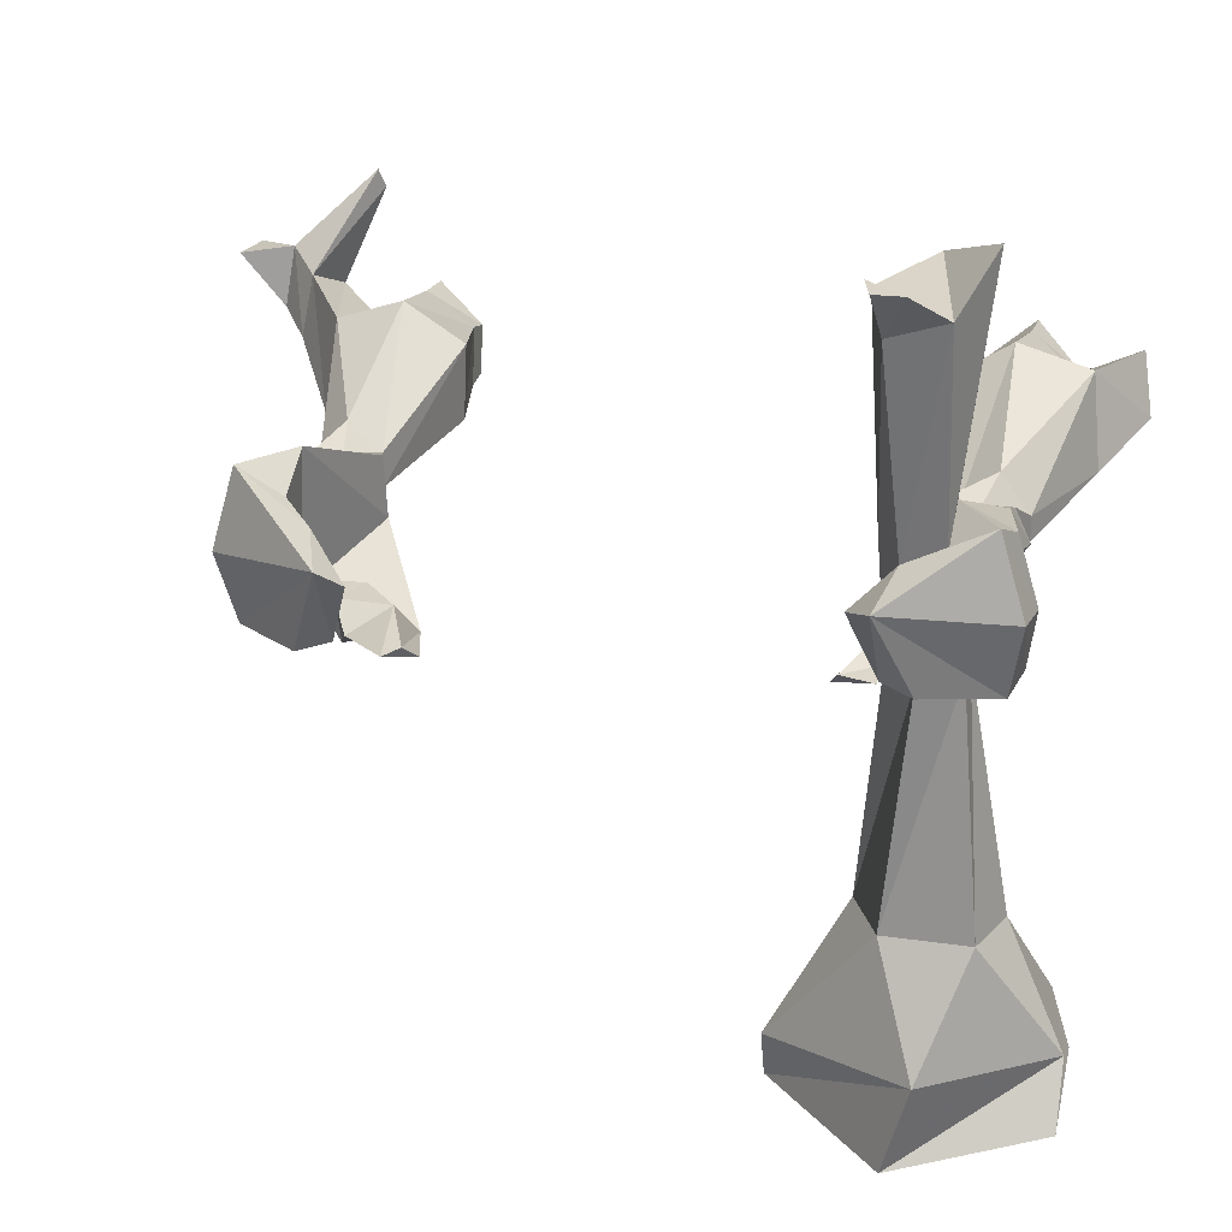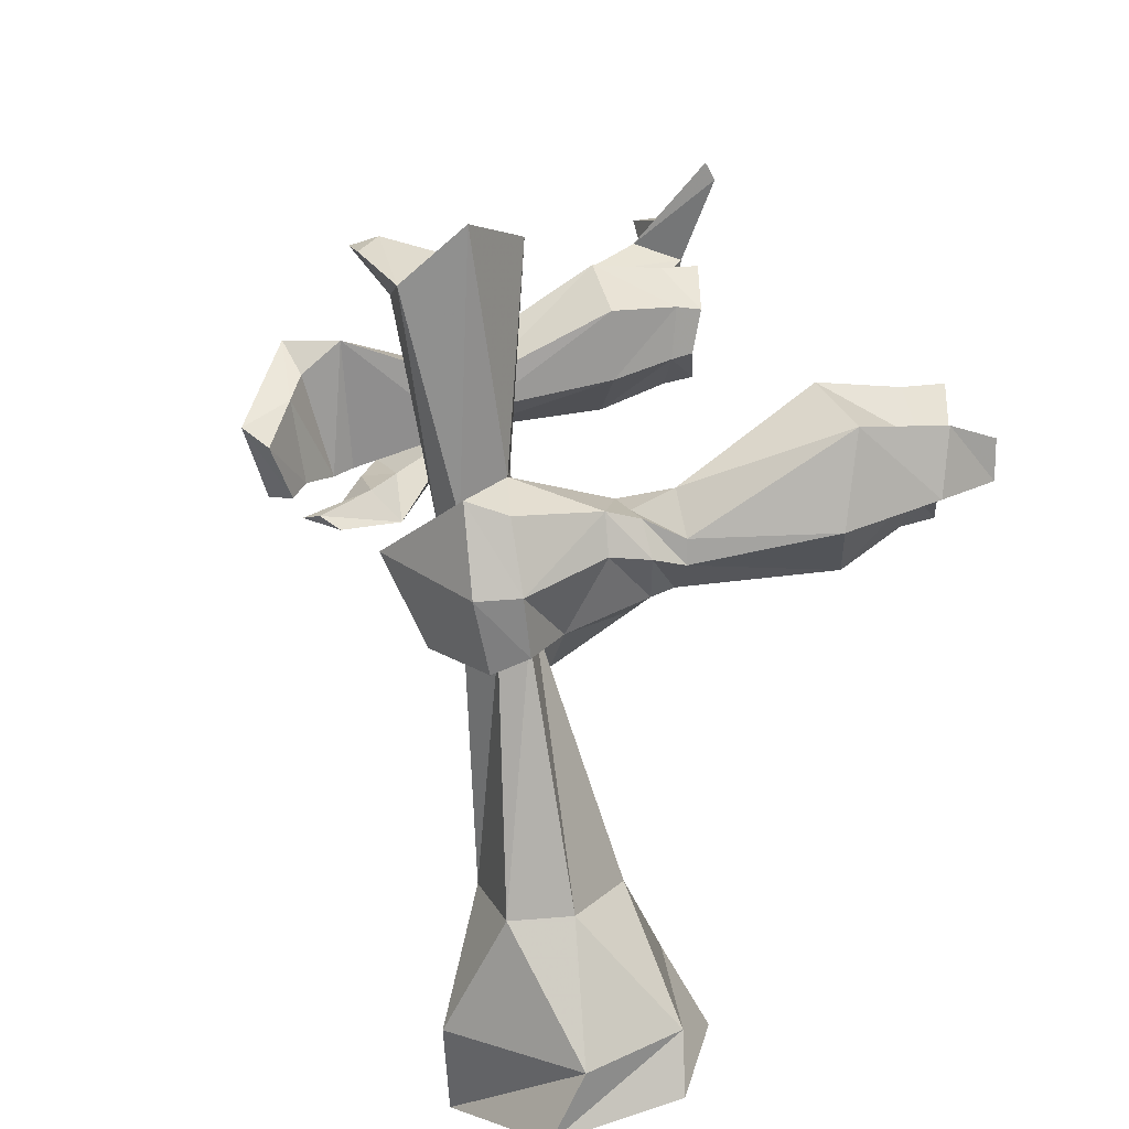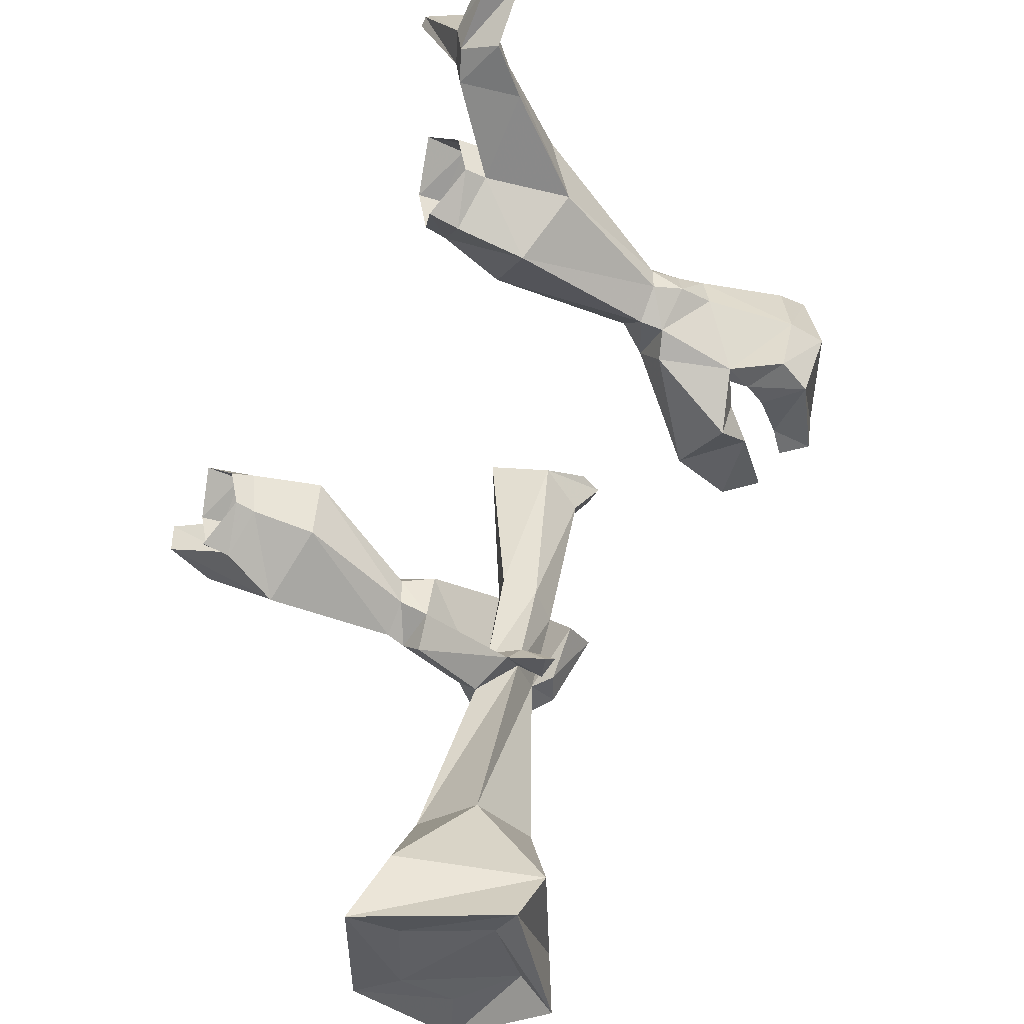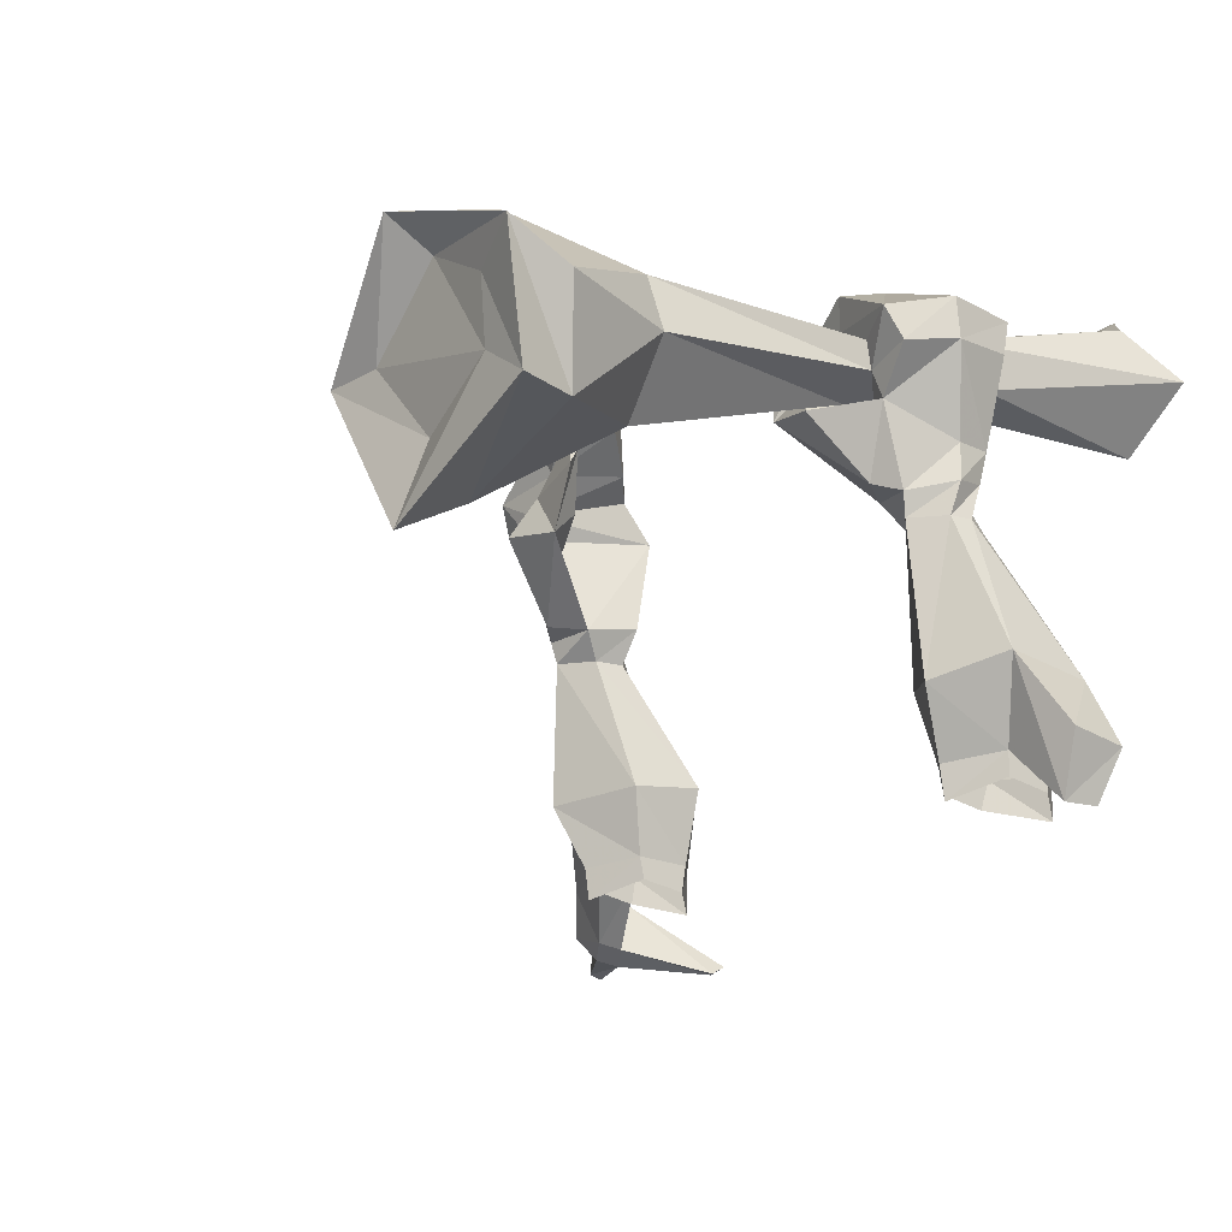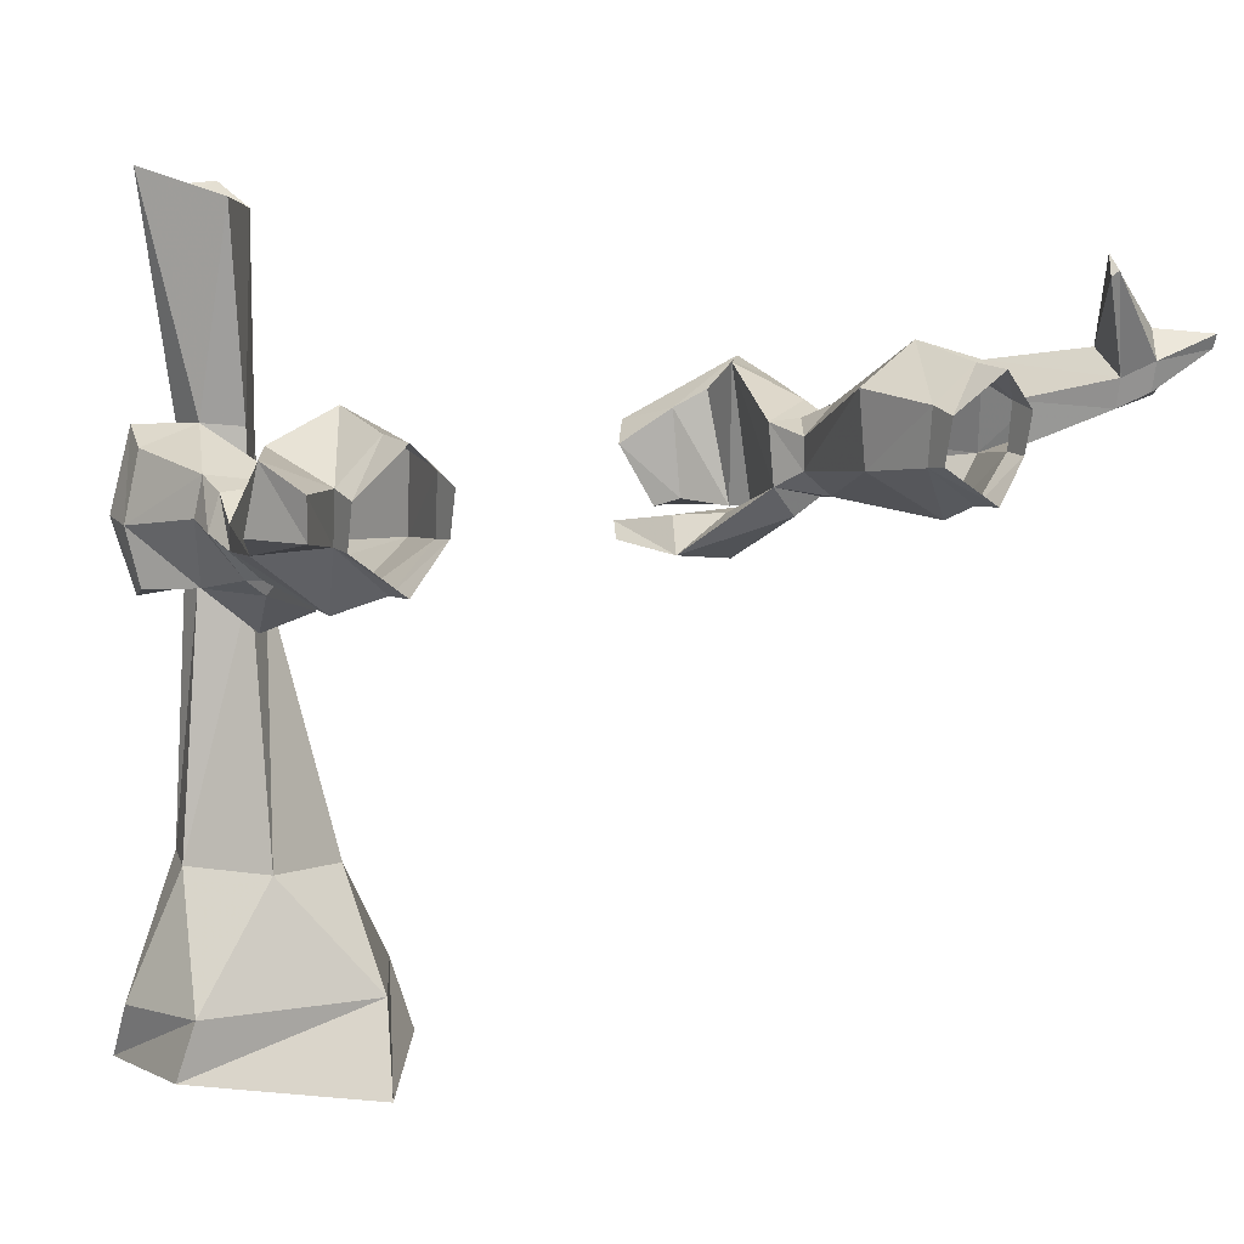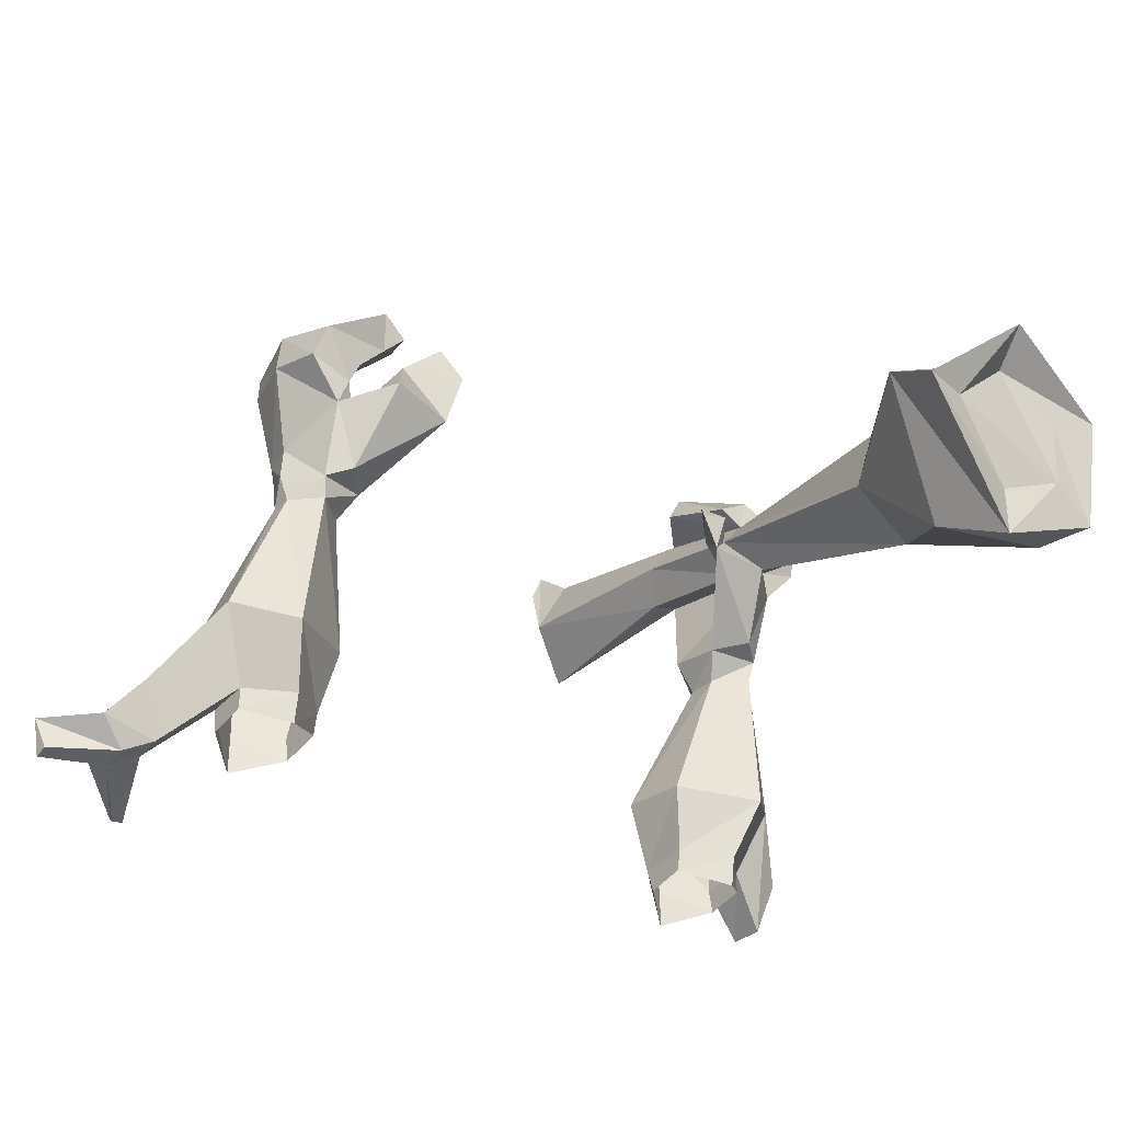
<metadata>
{"format":"obj","ext":"obj","renderer":"f3d","projection":"perspective","resolution":1024,"background":"white","views":[{"elev":20.1,"azim":-164.6,"up":"+Z"},{"elev":17.2,"azim":-109.0,"up":"+Z"},{"elev":-42.4,"azim":61.1,"up":"+Z"},{"elev":-15.9,"azim":-122.3,"up":"+Y"},{"elev":15.1,"azim":-32.7,"up":"+Z"},{"elev":-33.4,"azim":141.2,"up":"+Y"}]}
</metadata>
<code>
v -0.4062 -1.602 0.05469
v -0.4844 -1.617 -0.007812
v -0.5156 -1.508 -0.05469
v -0.3828 -1.484 0.03125
v -0.4062 -1.609 0.1484
v -0.4062 -1.656 0.1328
v -0.4062 -1.641 0.0625
v -0.4844 -1.672 0
v -0.5547 -1.602 0.0625
v -0.6094 -1.469 0.03125
v -0.5391 -1.258 -0.01562
v -0.4922 -1.258 -0.0625
v -0.4375 -1.258 -0.01562
v -0.375 -1.477 0.1562
v -0.4766 -1.477 0.2188
v -0.4844 -1.609 0.2031
v -0.4844 -1.68 0.2031
v -0.5547 -1.609 0.1406
v -0.5938 -1.492 0.1797
v -0.6562 -1.602 0.1875
v -0.6328 -1.688 0.1562
v -0.5547 -1.641 0.0625
v -0.5547 -1.656 0.1328
v -0.4375 -1.258 0.03906
v -0.4922 -1.258 0.08594
v -0.5391 -1.258 0.02344
v -0.6719 -1.586 0.08594
v -0.6328 -1.688 0.09375
v -0.5234 -1.195 0.05469
v -0.5469 -1.203 0
v -0.5 -1.219 -0.07031
v -0.4141 -1.211 -0.04688
v -0.4141 -1.195 0.05469
v -0.4766 -1.195 0.05469
v -0.5234 -1.141 0.07031
v -0.5391 -1.141 0.007812
v -0.5078 -1.086 -0.1094
v -0.4609 -1.203 -0.1016
v -0.3203 -1.078 -0.1719
v -0.4062 -1.094 -0.1094
v -0.4922 -1.039 -0.1172
v -0.5859 -1 -0.02344
v -0.5703 -1.016 -0.1172
v -0.5547 -0.9609 -0.1406
v -0.4922 -0.9922 -0.125
v -0.5234 -0.9922 -0.5312
v -0.5547 -1.086 -0.5234
v -0.4219 -1.07 -0.1172
v -0.4688 -1.016 0.1172
v -0.5781 -0.9297 -0.02344
v -0.5391 -0.9297 0.1094
v -0.3828 -0.8516 0
v -0.4375 -0.9062 -0.1328
v -0.4297 -0.9609 -0.125
v -0.4062 -0.9297 0.04688
v -0.4688 -0.9453 0.0625
v -0.3828 -0.9922 -0.5312
v -0.4531 -0.9141 -0.7266
v -0.6484 -1.07 -0.7266
v -0.6094 -1.234 -0.7031
v -0.4609 -1.195 -0.5234
v -0.375 -1.023 -0.1328
v -0.4219 -1.094 -0.1875
v -0.3438 -1.031 -0.1172
v -0.3672 -0.9844 0.07031
v -0.4062 -1.039 0.1094
v -0.4297 -1.055 0.4453
v -0.5234 -0.9453 0.4844
v -0.5547 -0.9922 0.08594
v -0.3359 -0.9219 -0.02344
v -0.3828 -0.9375 -0.125
v -0.3203 -1.141 -0.5469
v -0.2031 -1.062 -0.75
v -0.1953 -1.125 -0.8516
v -0.4062 -0.9375 -0.8828
v -0.6484 -1.016 -0.8281
v -0.6406 -1.227 -0.7969
v -0.3359 -1.305 -0.7031
v -0.4766 -0.8594 0.3984
v -0.3828 -0.875 0.3672
v -0.375 -0.9688 -0.1406
v -0.3047 -1 -0.1562
v -0.3203 -0.9688 -0.1328
v -0.3516 -0.9609 0.4141
v -0.3594 -0.8672 0.4453
v -0.4219 -0.8203 0.4375
v -0.375 -0.8203 0.4375
v -0.3672 -1.375 -0.8359
v -0.4062 -1.25 -0.8047
v -0.2891 -1.117 -0.8281
v -0.4219 -0.9922 -0.8125
v -0.5547 -1.062 -0.8125
v -0.5547 -1.172 -0.8047
v 0.4062 -1.602 0.05469
v 0.5156 -1.508 -0.05469
v 0.4844 -1.617 -0.007812
v 0.4844 -1.672 0
v 0.4062 -1.641 0.0625
v 0.4062 -1.609 0.1484
v 0.3828 -1.484 0.03125
v 0.4922 -1.258 -0.0625
v 0.5391 -1.258 -0.01562
v 0.6094 -1.469 0.03125
v 0.5547 -1.602 0.0625
v 0.5547 -1.641 0.0625
v 0.4844 -1.609 0.2031
v 0.4766 -1.477 0.2188
v 0.375 -1.477 0.1562
v 0.4375 -1.258 -0.01562
v 0.4141 -1.211 -0.04688
v 0.5 -1.219 -0.07031
v 0.5469 -1.203 0
v 0.5391 -1.258 0.02344
v 0.5938 -1.492 0.1797
v 0.6875 -1.633 0.2109
v 0.7031 -1.617 0.1094
v 0.6641 -1.711 0.1328
v 0.5547 -1.609 0.1406
v 0.5547 -1.656 0.1328
v 0.4844 -1.68 0.2031
v 0.4375 -1.258 0.03906
v 0.4141 -1.195 0.05469
v 0.4688 -1.016 0.1172
v 0.4922 -1.039 -0.1172
v 0.5078 -1.086 -0.1094
v 0.4062 -1.094 -0.1094
v 0.3203 -1.078 -0.1719
v 0.4609 -1.203 -0.1016
v 0.5391 -1.141 0.007812
v 0.5234 -1.141 0.07031
v 0.5234 -1.195 0.05469
v 0.4922 -1.258 0.08594
v 0.4766 -1.195 0.05469
v 0.5547 -0.9922 0.08594
v 0.5391 -0.9297 0.1094
v 0.4688 -0.9453 0.0625
v 0.4766 -1 -0.125
v 0.5547 -0.9609 -0.1406
v 0.5703 -1.016 -0.1172
v 0.5859 -1 -0.02344
v 0.5781 -0.9297 -0.02344
v 0.3828 -0.8203 0
v 0.4219 -0.9141 0.03125
v 0.4219 -0.9375 -0.1172
v 0.4375 -0.875 -0.1406
v 0.4062 -1.656 0.1406
v 0.3516 -0.8594 -0.03125
v 0.3906 -0.9062 -0.1328
v 0.4375 -1.039 -0.1172
v 0.4375 -1.062 -0.1953
v 0.4062 -0.9922 -0.1562
v 0.3438 -1.031 -0.1172
v 0.2812 -0.9609 -0.1641
v 0.3203 -0.9062 -0.1484
v 0.2969 -0.9297 -0.1406
v 0.6641 -1.719 0.1797
v 0.7109 -1.734 0.1562
v 0.7109 -1.742 0.2031
v 0.6172 -1.758 0.3438
v 0.6016 -1.758 0.3359
v 0.7422 -1.695 0.2422
v 0.6094 -1.742 0.3672
v 0.7578 -1.688 0.1406
v 0.8359 -1.688 0.2266
v 0.8203 -1.742 0.2109
v 0.8203 -1.75 0.2344
f 1 2 3
f 1 5 6
f 1 6 7
f 1 7 2
f 2 7 8
f 2 8 9
f 2 9 3
f 5 15 16
f 5 16 17
f 5 17 6
f 18 9 22
f 18 22 23
f 18 23 16
f 18 16 15
f 12 31 13
f 13 31 32
f 13 32 24
f 9 8 22
f 16 23 17
f 25 24 33
f 25 33 34
f 31 36 37
f 31 37 38
f 32 41 33
f 32 33 24
f 36 42 37
f 37 42 43
f 41 49 33
f 50 44 43
f 50 43 42
f 50 42 51
f 50 51 52
f 50 52 44
f 44 52 53
f 45 54 55
f 45 55 56
f 45 56 55
f 45 55 54
f 35 69 42
f 35 42 36
f 54 71 70
f 54 70 55
f 42 69 51
f 63 39 38
f 63 38 37
f 62 39 63
f 94 95 96
f 94 96 97
f 94 97 98
f 94 98 99
f 95 104 96
f 96 104 105
f 96 105 97
f 99 106 107
f 101 109 110
f 101 110 111
f 104 118 119
f 104 119 105
f 118 107 106
f 118 106 120
f 118 120 119
f 109 121 122
f 109 122 110
f 110 122 123
f 110 123 124
f 111 128 125
f 111 125 129
f 121 132 133
f 121 133 122
f 123 136 137
f 123 137 124
f 125 139 140
f 125 140 129
f 129 140 130
f 130 140 134
f 134 140 135
f 135 140 141
f 135 141 142
f 136 143 137
f 137 143 144
f 138 145 142
f 138 142 141
f 138 141 139
f 139 141 140
f 106 99 146
f 106 146 120
f 99 98 146
f 143 147 144
f 144 147 148
f 150 128 127
f 150 127 151
f 150 125 128
f 1 3 4
f 3 12 4
f 4 12 13
f 5 14 15
f 15 14 24
f 15 24 25
f 31 38 32
f 32 38 39
f 32 39 40
f 32 40 37
f 32 37 41
f 37 43 41
f 41 43 44
f 41 44 45
f 33 49 35
f 33 35 34
f 44 53 54
f 44 54 45
f 48 62 63
f 48 63 37
f 48 37 40
f 48 40 64
f 48 64 62
f 49 56 51
f 49 51 69
f 49 69 35
f 52 55 70
f 52 70 71
f 52 71 53
f 53 71 54
f 51 55 52
f 55 51 56
f 39 62 81
f 39 81 82
f 39 82 64
f 39 64 40
f 83 82 81
f 83 81 62
f 83 62 64
f 83 64 82
f 94 100 95
f 95 100 101
f 99 107 108
f 100 109 101
f 107 121 108
f 110 124 125
f 110 125 126
f 110 126 127
f 110 127 128
f 110 128 111
f 107 132 121
f 122 133 130
f 122 130 123
f 123 130 134
f 123 134 135
f 123 135 136
f 124 137 138
f 124 138 139
f 124 139 125
f 135 142 143
f 135 143 136
f 137 144 138
f 138 144 145
f 142 147 143
f 144 148 145
f 145 148 142
f 142 148 147
f 149 125 150
f 149 150 151
f 149 151 152
f 149 152 126
f 149 126 125
f 151 127 153
f 151 153 154
f 151 154 152
f 152 154 155
f 152 155 127
f 152 127 126
f 155 154 153
f 155 153 127
f 1 4 5
f 4 13 14
f 4 14 5
f 13 24 14
f 94 99 100
f 99 108 100
f 100 108 109
f 108 121 109
f 3 9 10
f 3 10 11
f 3 11 12
f 18 15 19
f 18 19 20
f 18 20 21
f 18 21 9
f 15 25 19
f 19 25 26
f 19 26 10
f 19 10 27
f 19 27 20
f 20 27 28
f 20 28 21
f 21 28 9
f 9 28 10
f 10 28 27
f 10 26 11
f 11 26 29
f 11 29 30
f 11 30 12
f 12 30 31
f 25 34 26
f 26 34 29
f 29 34 35
f 29 35 30
f 30 35 36
f 30 36 31
f 79 68 67
f 79 67 84
f 74 88 89
f 74 89 90
f 74 90 75
f 75 90 91
f 75 91 76
f 76 91 92
f 76 92 77
f 77 92 93
f 77 93 88
f 93 89 88
f 86 85 87
f 95 101 102
f 95 102 103
f 95 103 104
f 101 111 102
f 102 111 112
f 102 112 113
f 102 113 103
f 103 113 114
f 103 114 115
f 103 115 116
f 103 116 104
f 104 116 117
f 104 117 118
f 118 114 107
f 111 129 112
f 112 129 130
f 112 130 131
f 112 131 113
f 113 131 132
f 113 132 114
f 114 132 107
f 132 131 133
f 133 131 130
f 156 115 114
f 156 114 118
f 156 118 117
f 156 117 157
f 156 157 158
f 156 158 159
f 156 159 160
f 156 160 115
f 156 115 161
f 156 161 158
f 158 161 162
f 158 162 159
f 159 162 160
f 160 162 115
f 115 162 161
f 115 161 116
f 116 161 163
f 116 163 117
f 117 163 157
f 157 163 164
f 157 164 165
f 157 165 158
f 158 165 166
f 158 166 161
f 161 166 164
f 161 164 163
f 165 164 166
f 41 45 46
f 41 46 47
f 45 54 57
f 45 57 46
f 46 57 58
f 46 58 59
f 46 59 47
f 47 59 60
f 48 61 62
f 48 62 65
f 48 65 66
f 49 68 56
f 54 55 62
f 54 62 72
f 54 72 57
f 57 72 73
f 57 73 58
f 58 73 74
f 58 74 75
f 58 75 59
f 59 75 76
f 59 76 60
f 60 76 77
f 61 78 72
f 61 72 62
f 55 56 79
f 55 79 80
f 55 80 65
f 55 65 62
f 79 84 85
f 79 85 86
f 79 86 80
f 80 86 87
f 80 87 84
f 80 84 65
f 65 84 66
f 66 84 67
f 56 68 79
f 72 78 73
f 73 78 88
f 73 88 74
f 87 85 84
f 41 47 48
f 41 48 49
f 47 60 61
f 47 61 48
f 48 66 49
f 49 66 67
f 49 67 68
f 60 77 78
f 60 78 61
f 77 88 78
f 93 92 91
f 93 91 90
f 93 90 89

</code>
